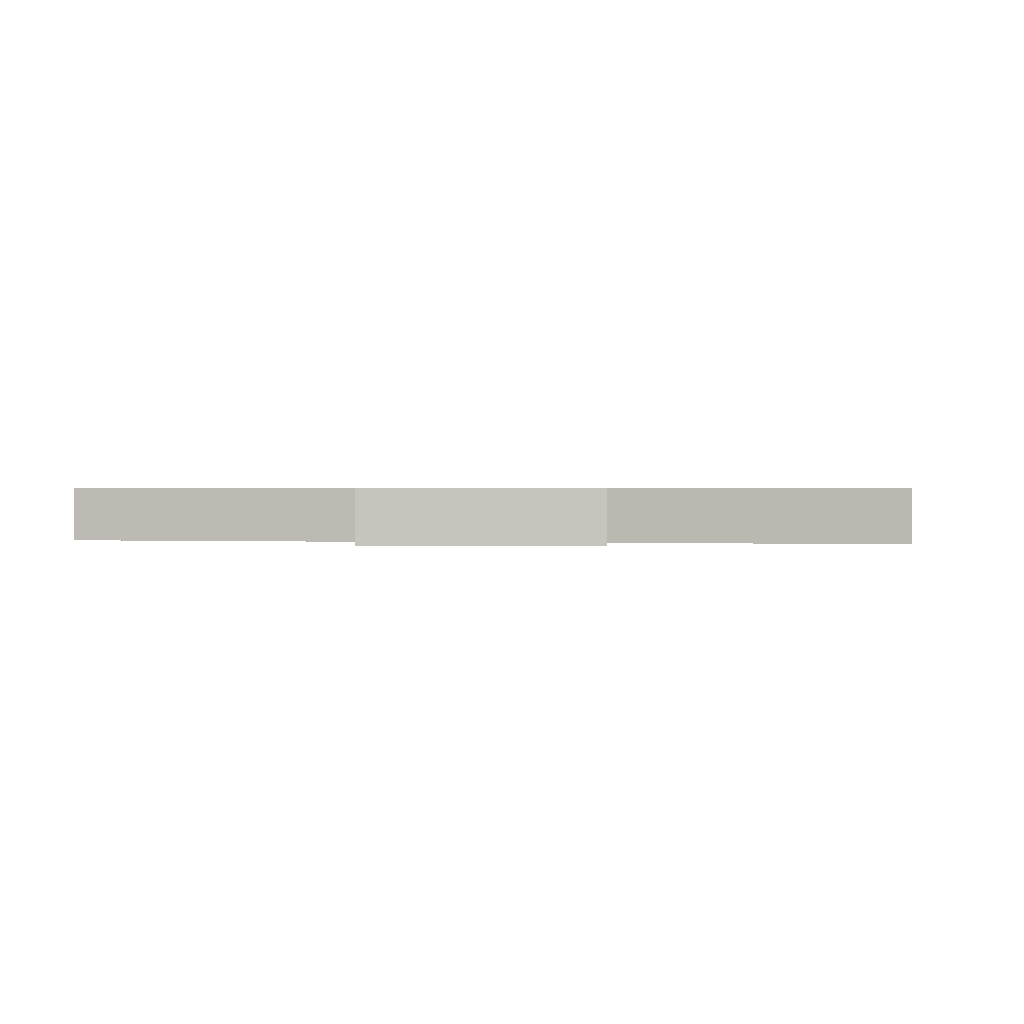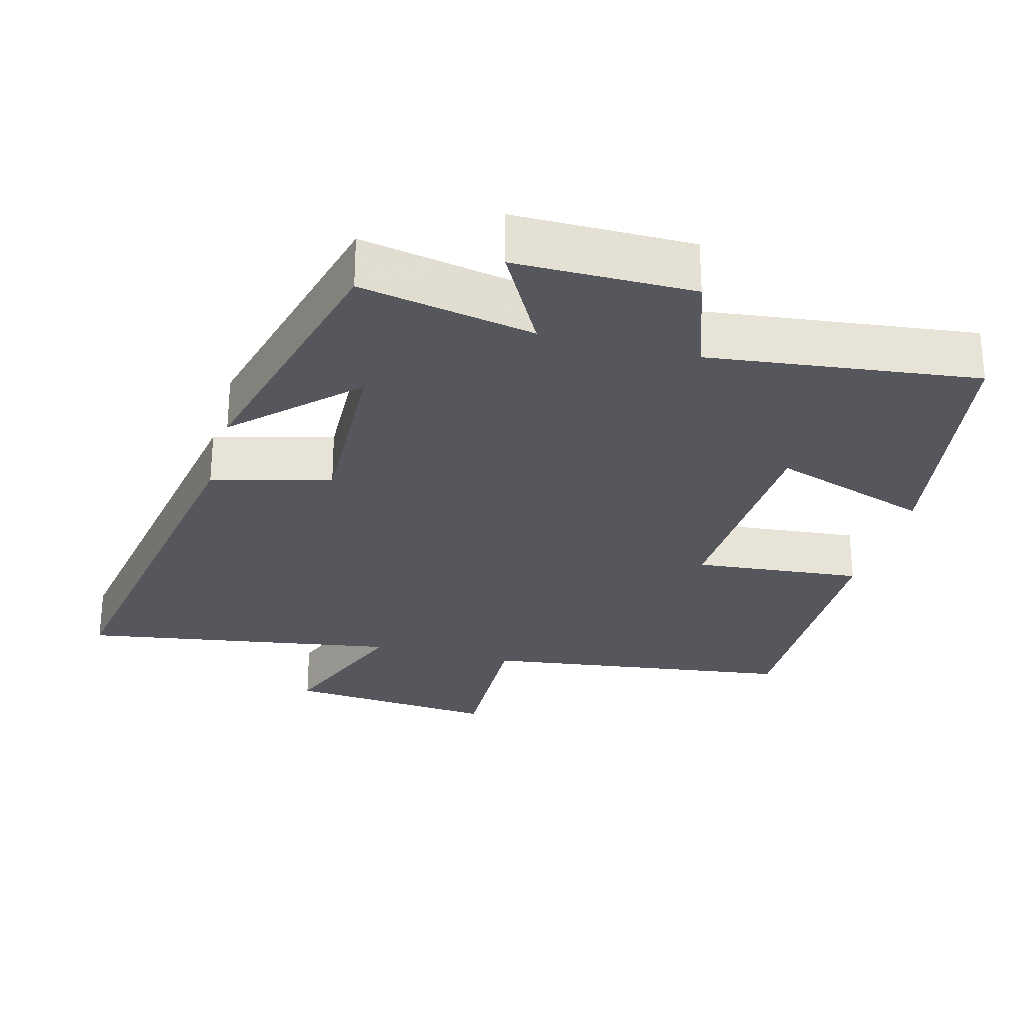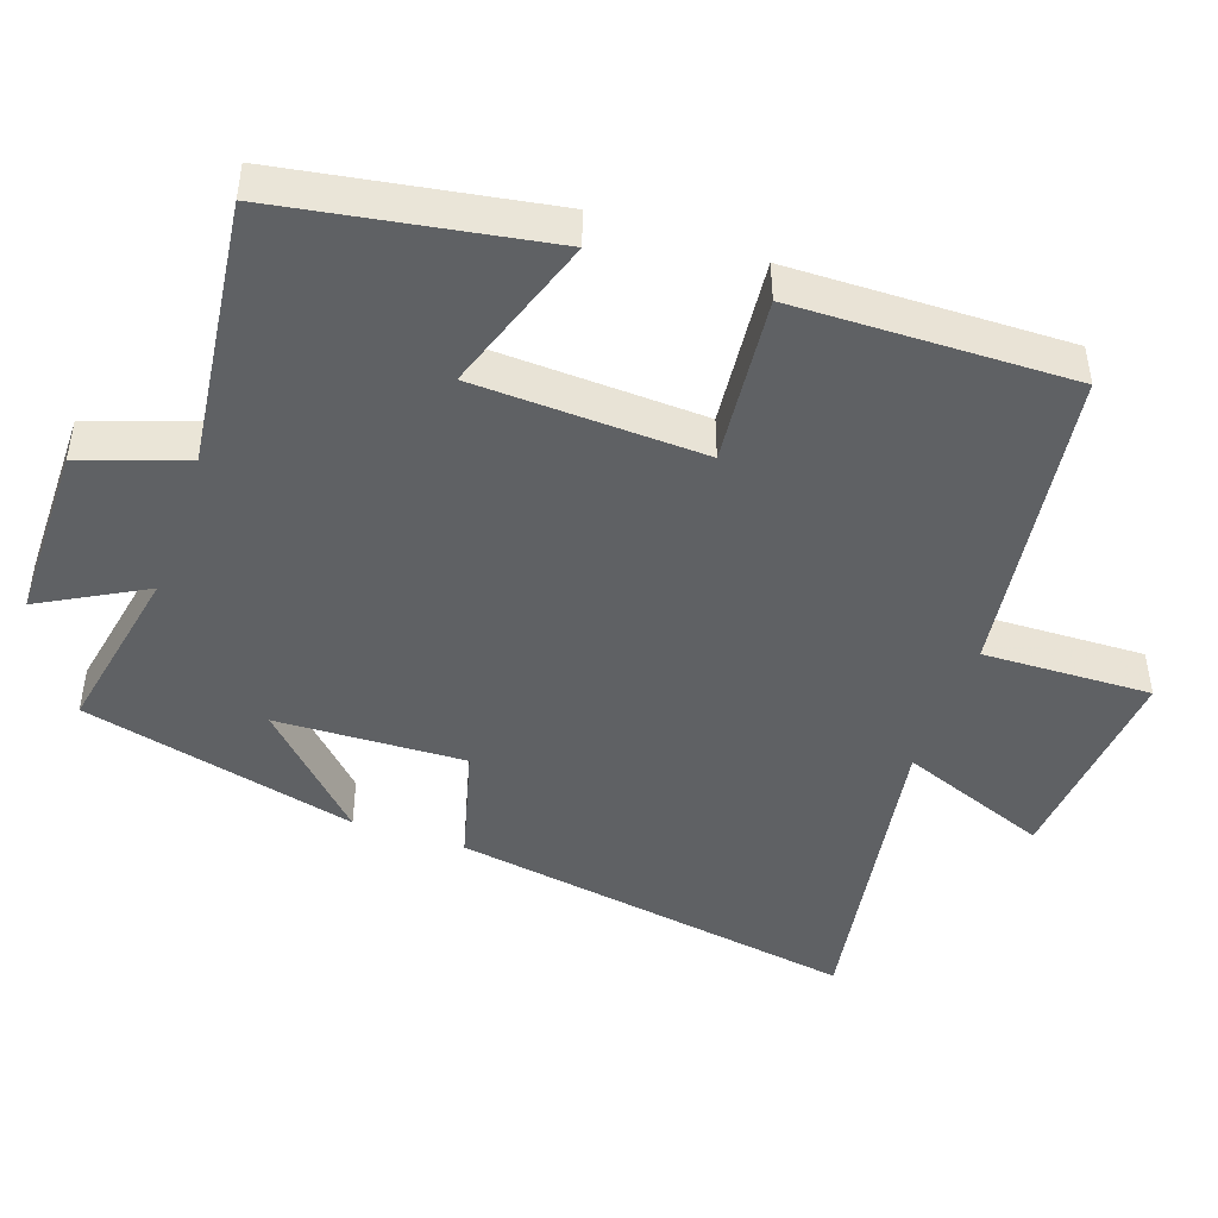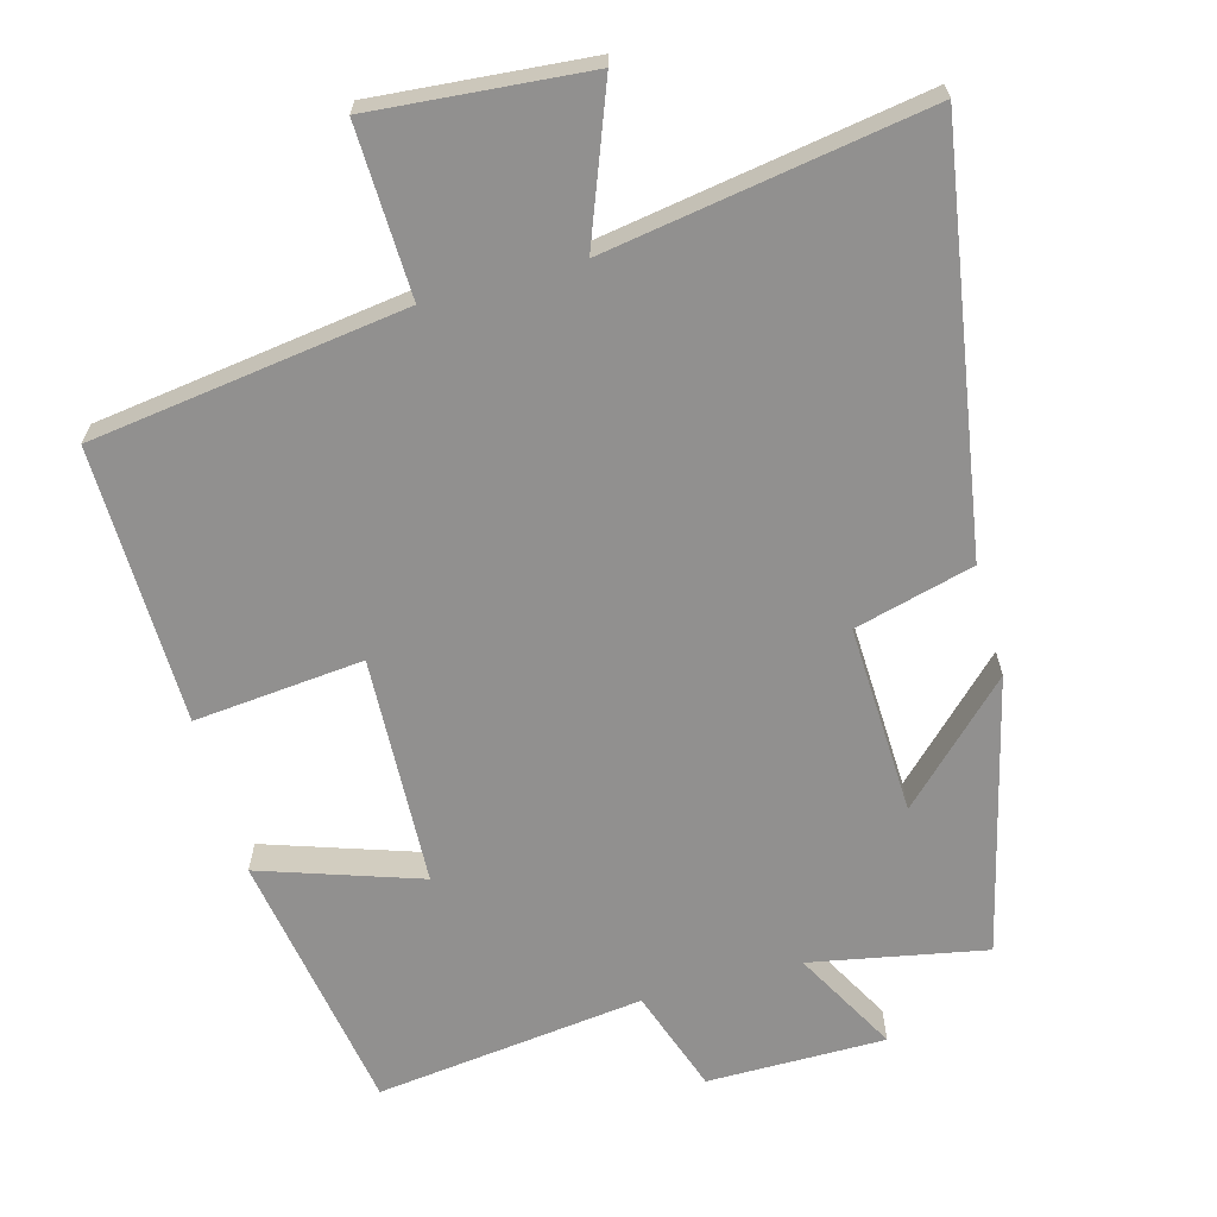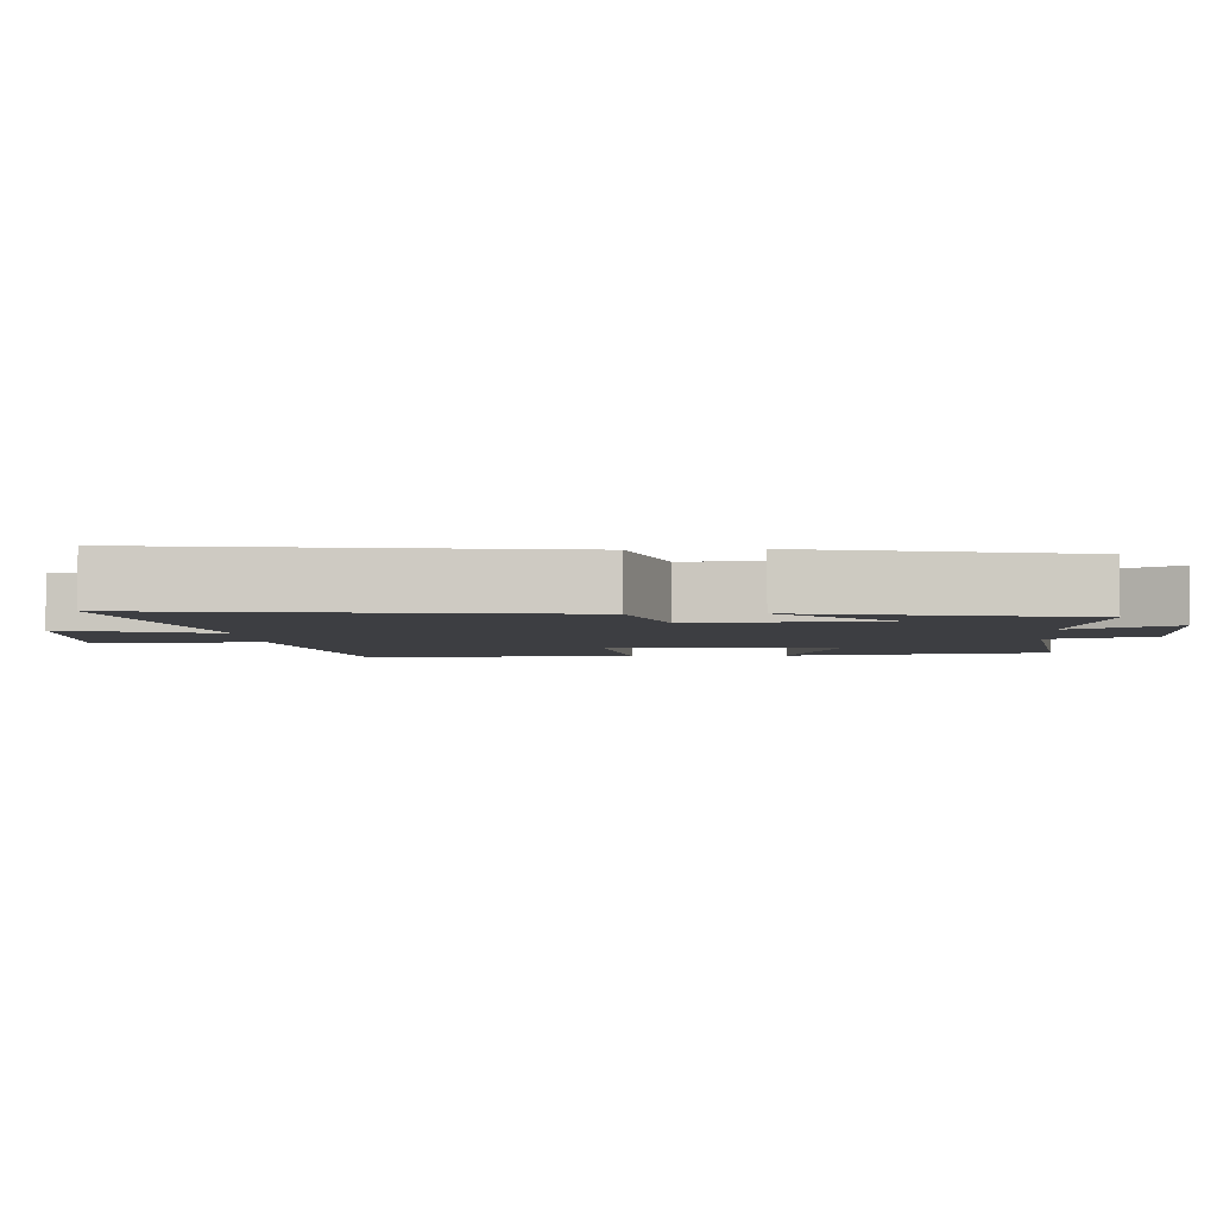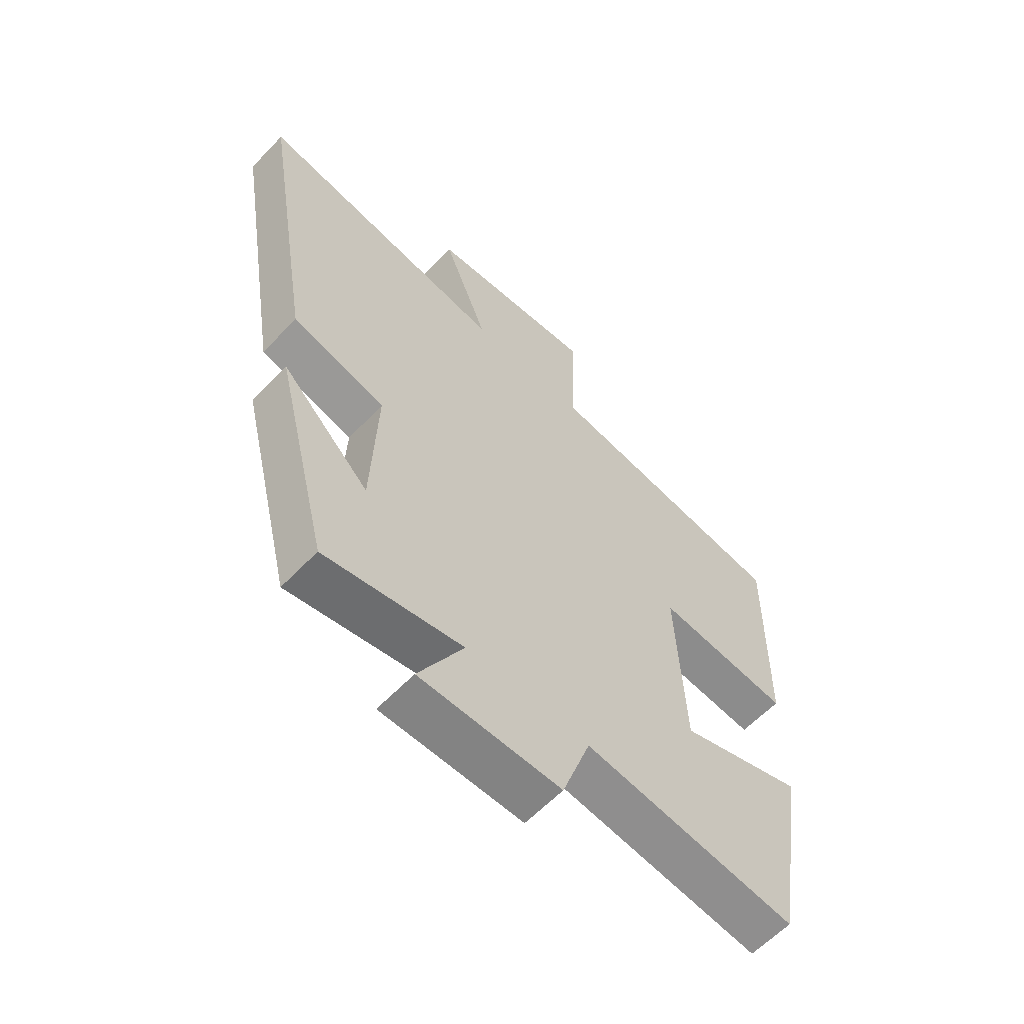
<metadata>
{"format":"obj","ext":"obj","renderer":"f3d","projection":"perspective","resolution":1024,"background":"white","views":[{"elev":0.5,"azim":5.9,"up":"+Y"},{"elev":-27.5,"azim":164.9,"up":"+Y"},{"elev":-45.7,"azim":-109.1,"up":"+Y"},{"elev":-65.7,"azim":15.4,"up":"+Y"},{"elev":-3.6,"azim":94.1,"up":"+Y"},{"elev":-61.0,"azim":136.5,"up":"+Z"}]}
</metadata>
<code>
v -0.507 0.07 0.439
v -0.066 0.07 0.5
v -0.073 0.07 0.737
v 0.227 0.07 0.711
v 0.146 0.07 0.5
v 0.595 0.07 0.573
v 0.5 0.07 -0.003
v 0.333 0.07 -0.047
v 0.343 0.07 -0.313
v 0.5 0.07 -0.159
v 0.404 0.07 -0.547
v 0.159 0.07 -0.5
v 0.239 0.07 -0.646
v -0.011 0.07 -0.646
v -0.061 0.07 -0.5
v -0.438 0.07 -0.546
v -0.5 0.07 -0.174
v -0.277 0.07 -0.249
v -0.263 0.07 0.073
v -0.5 0.07 0.05
v -0.507 0 0.439
v -0.066 0 0.5
v -0.073 0 0.737
v 0.227 0 0.711
v 0.146 0 0.5
v 0.595 0 0.573
v 0.5 0 -0.003
v 0.333 0 -0.047
v 0.343 0 -0.313
v 0.5 0 -0.159
v 0.404 0 -0.547
v 0.159 0 -0.5
v 0.239 0 -0.646
v -0.011 0 -0.646
v -0.061 0 -0.5
v -0.438 0 -0.546
v -0.5 0 -0.174
v -0.277 0 -0.249
v -0.263 0 0.073
v -0.5 0 0.05
f 19 20 1 2
f 18 19 2
f 15 16 17 18
f 15 18 2
f 12 13 14 15
f 12 15 2
f 9 10 11 12
f 12 2 3
f 9 12 3
f 8 9 3
f 5 6 7 8
f 5 8 3
f 3 4 5
f 22 21 40 39
f 22 39 38
f 38 37 36 35
f 22 38 35
f 35 34 33 32
f 22 35 32
f 32 31 30 29
f 23 22 32
f 23 32 29
f 23 29 28
f 28 27 26 25
f 23 28 25
f 25 24 23
f 1 21 22 2
f 2 22 23 3
f 3 23 24 4
f 4 24 25 5
f 5 25 26 6
f 6 26 27 7
f 7 27 28 8
f 8 28 29 9
f 9 29 30 10
f 10 30 31 11
f 11 31 32 12
f 12 32 33 13
f 13 33 34 14
f 14 34 35 15
f 15 35 36 16
f 16 36 37 17
f 17 37 38 18
f 18 38 39 19
f 19 39 40 20
f 20 40 21 1

</code>
